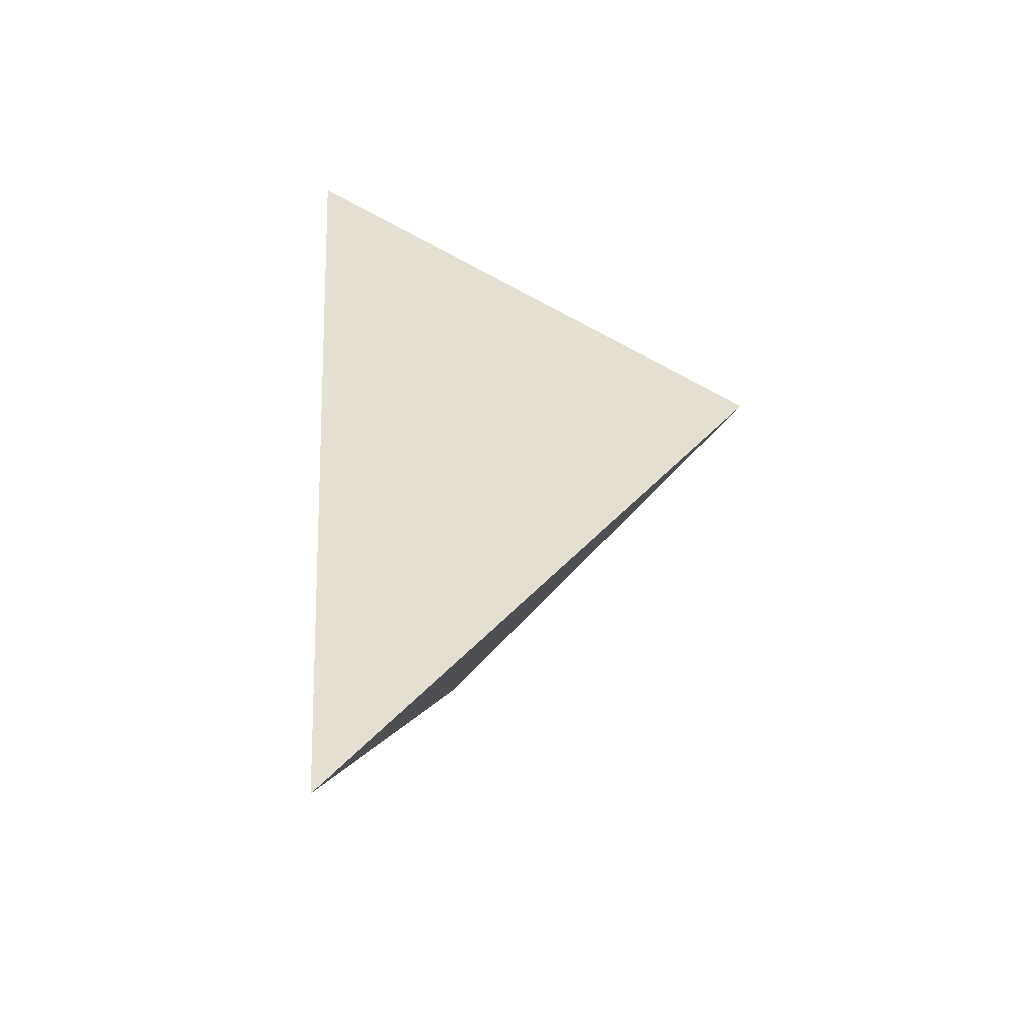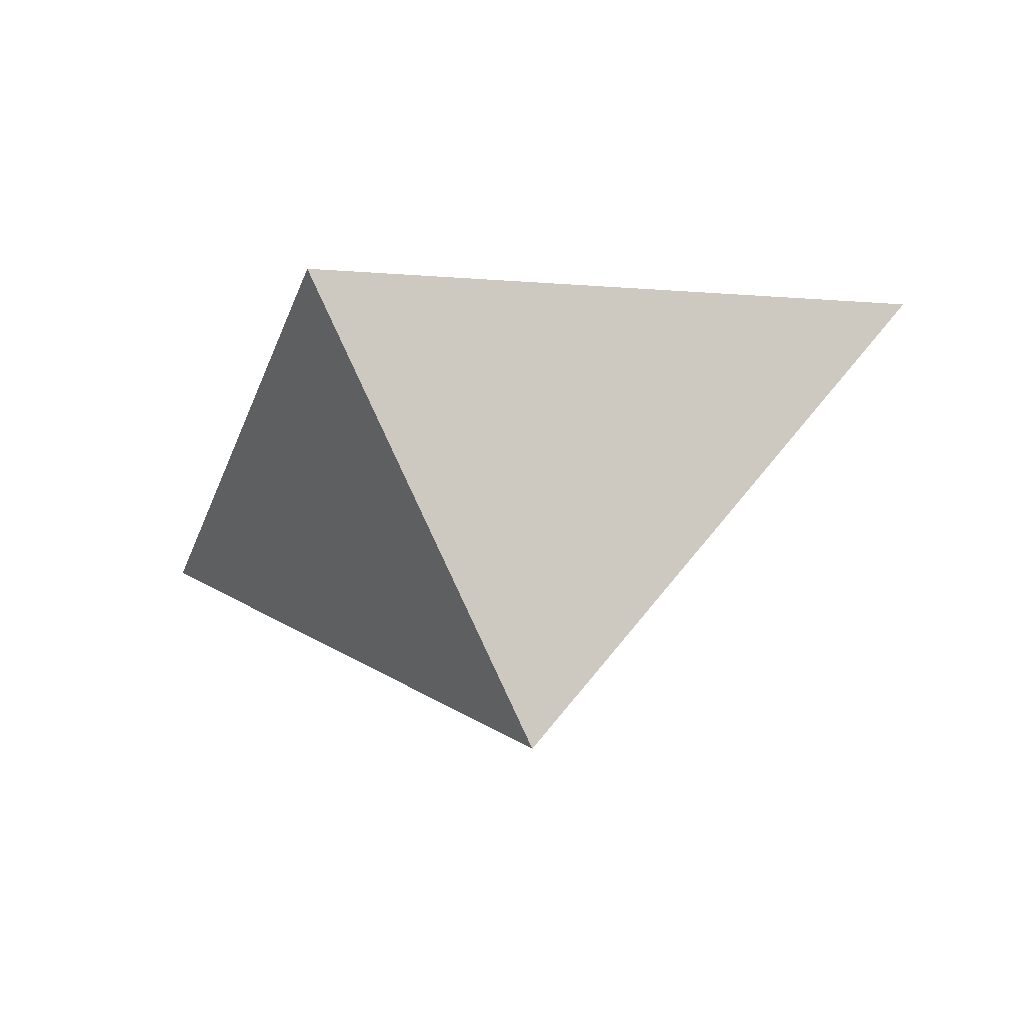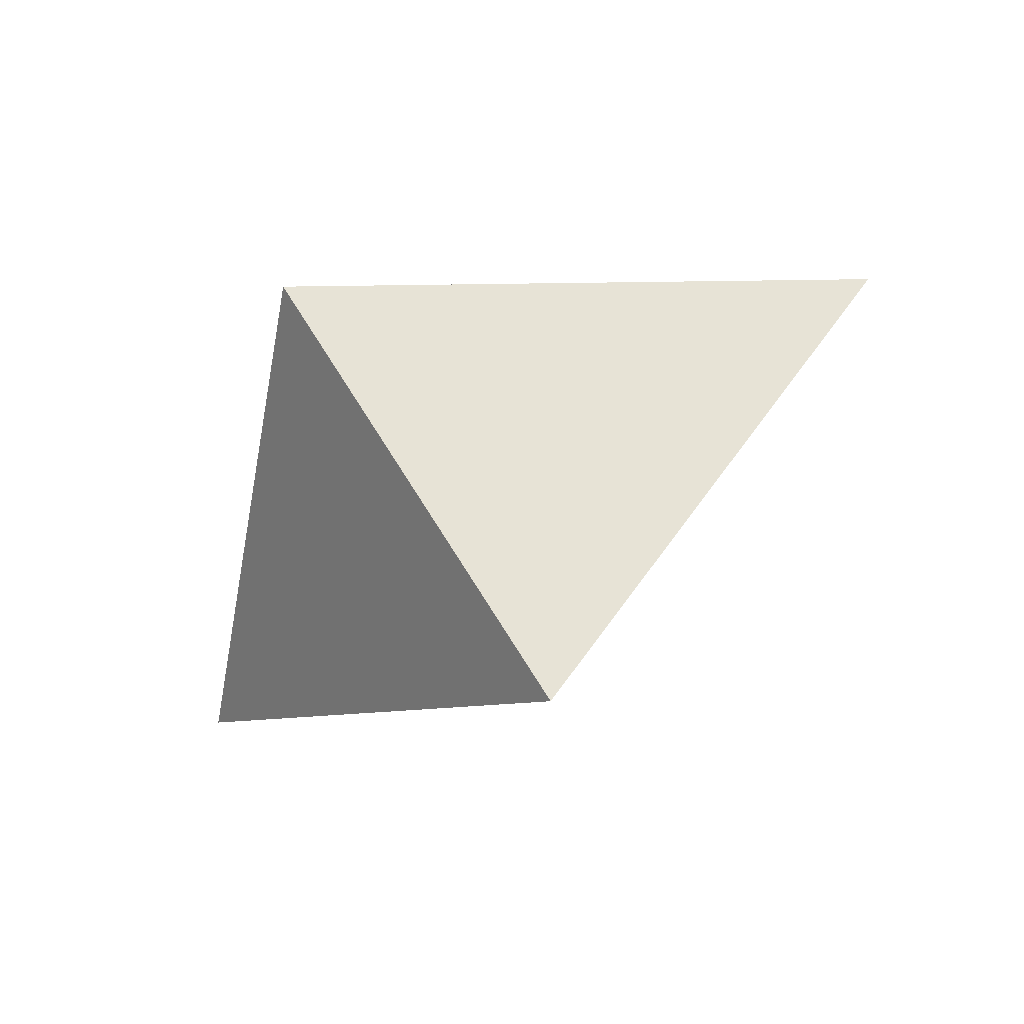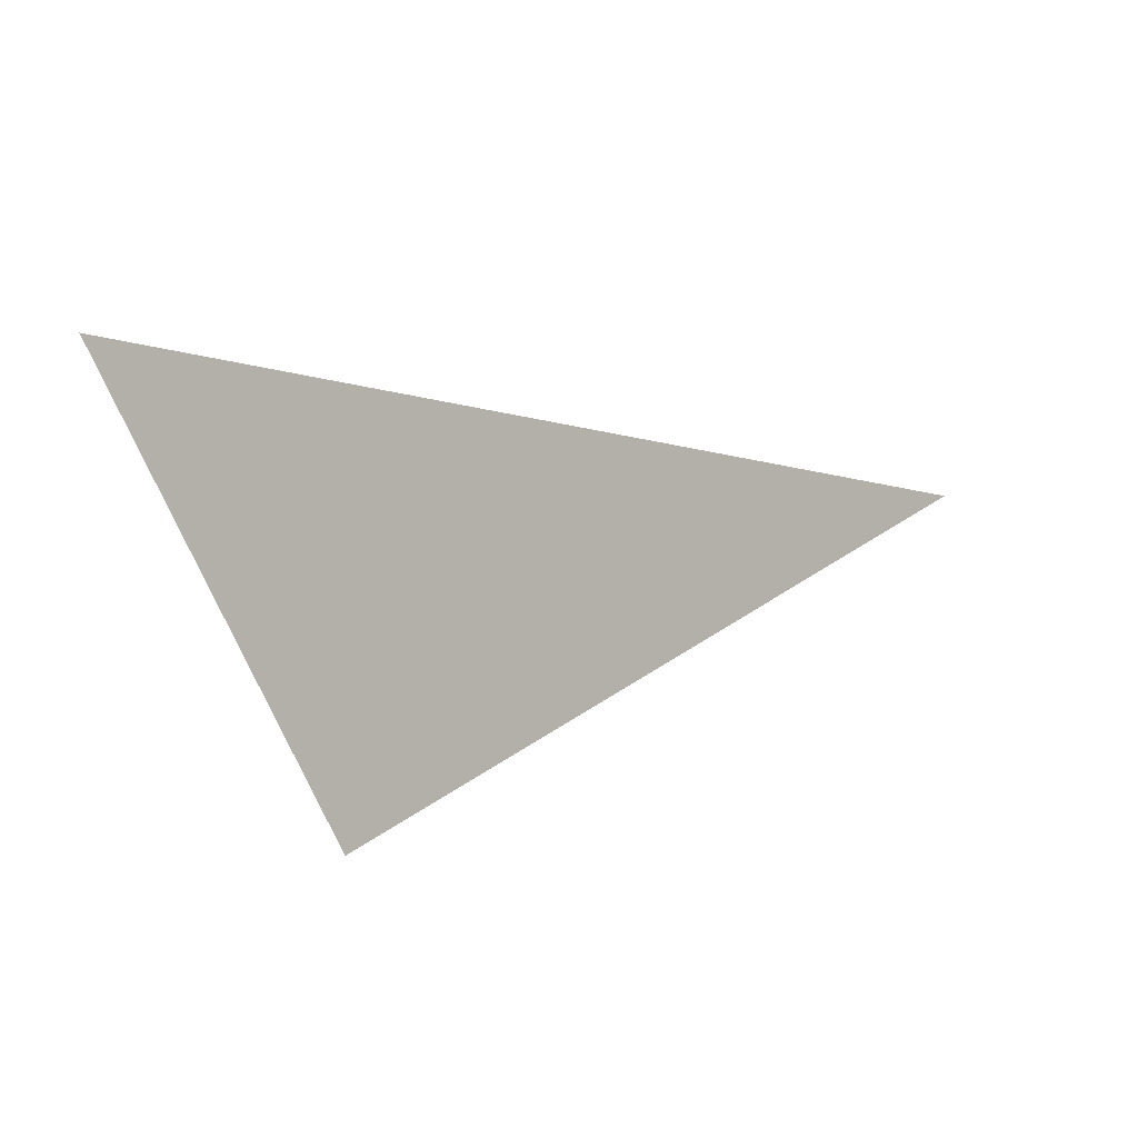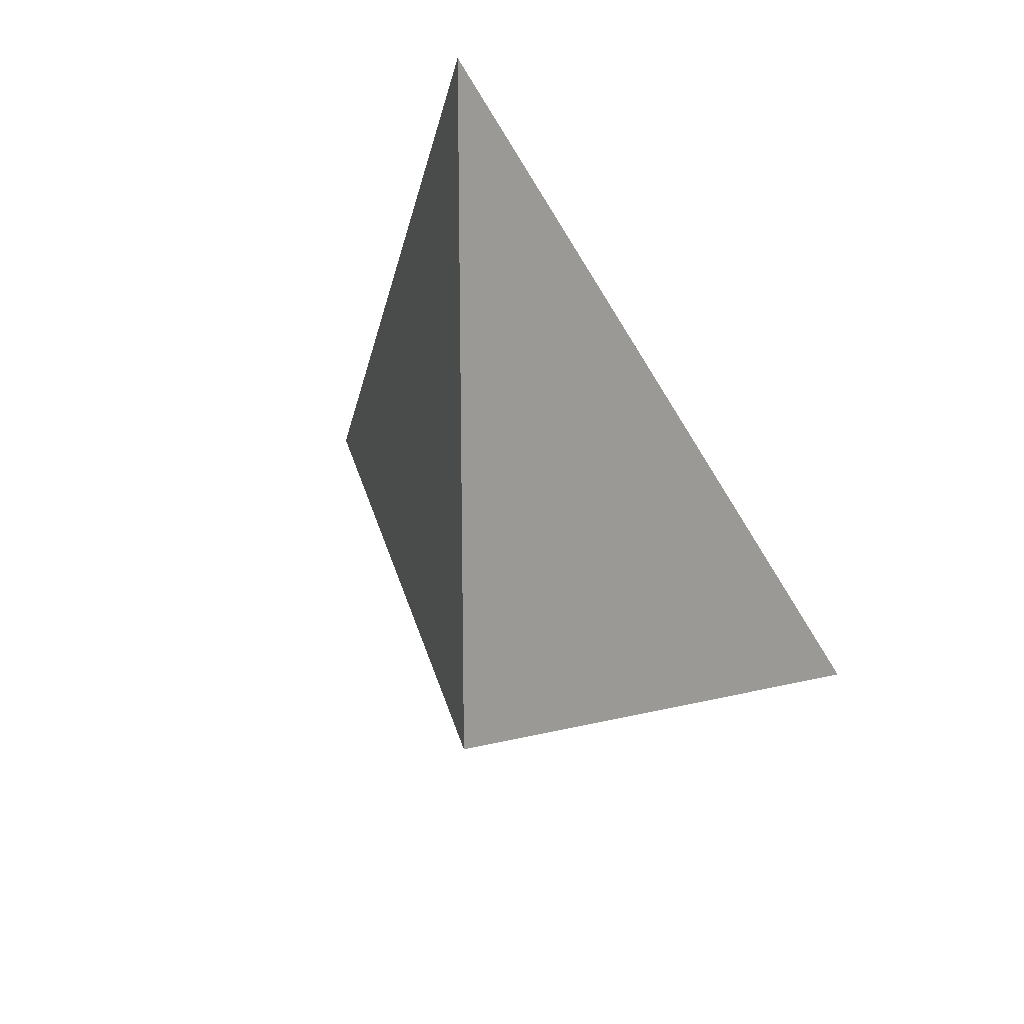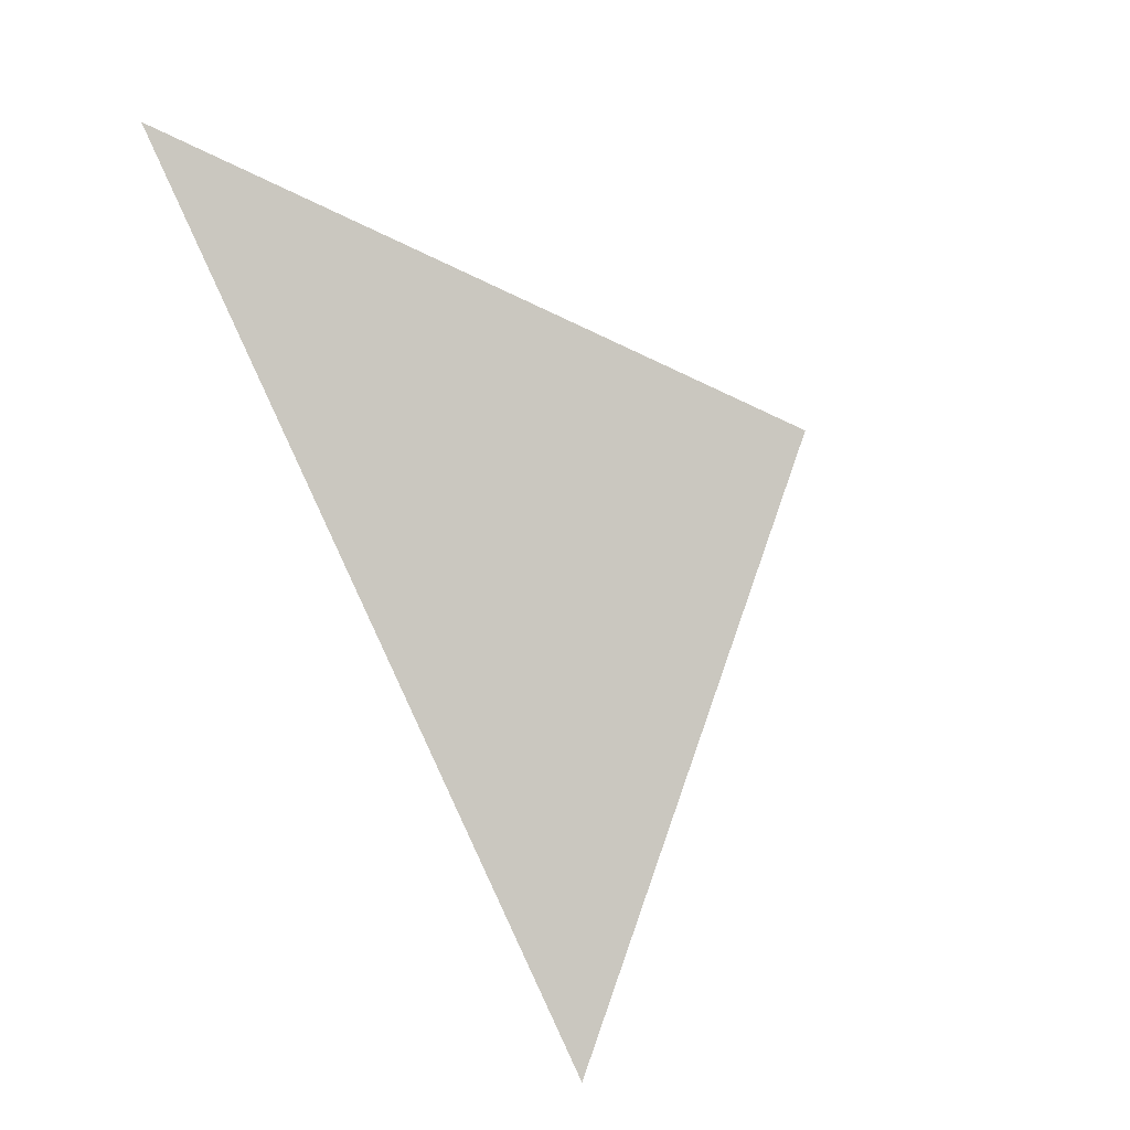
<metadata>
{"format":"obj","ext":"obj","renderer":"f3d","projection":"perspective","resolution":1024,"background":"white","views":[{"elev":16.7,"azim":-88.6,"up":"+Z"},{"elev":-49.1,"azim":-176.2,"up":"+Y"},{"elev":-70.2,"azim":-167.7,"up":"+Y"},{"elev":-28.1,"azim":-150.1,"up":"+Z"},{"elev":-14.1,"azim":123.8,"up":"+Z"},{"elev":63.1,"azim":-112.7,"up":"+Z"}]}
</metadata>
<code>
v 0.2336 -0.31 0.05601
v 0.5554 0.02786 0.1695
v 0.3799 -0.08793 -0.2288
v -0.06952 -0.02249 -0.1211
f 2 1 3
f 3 1 4
f 4 1 2
f 4 2 3

</code>
